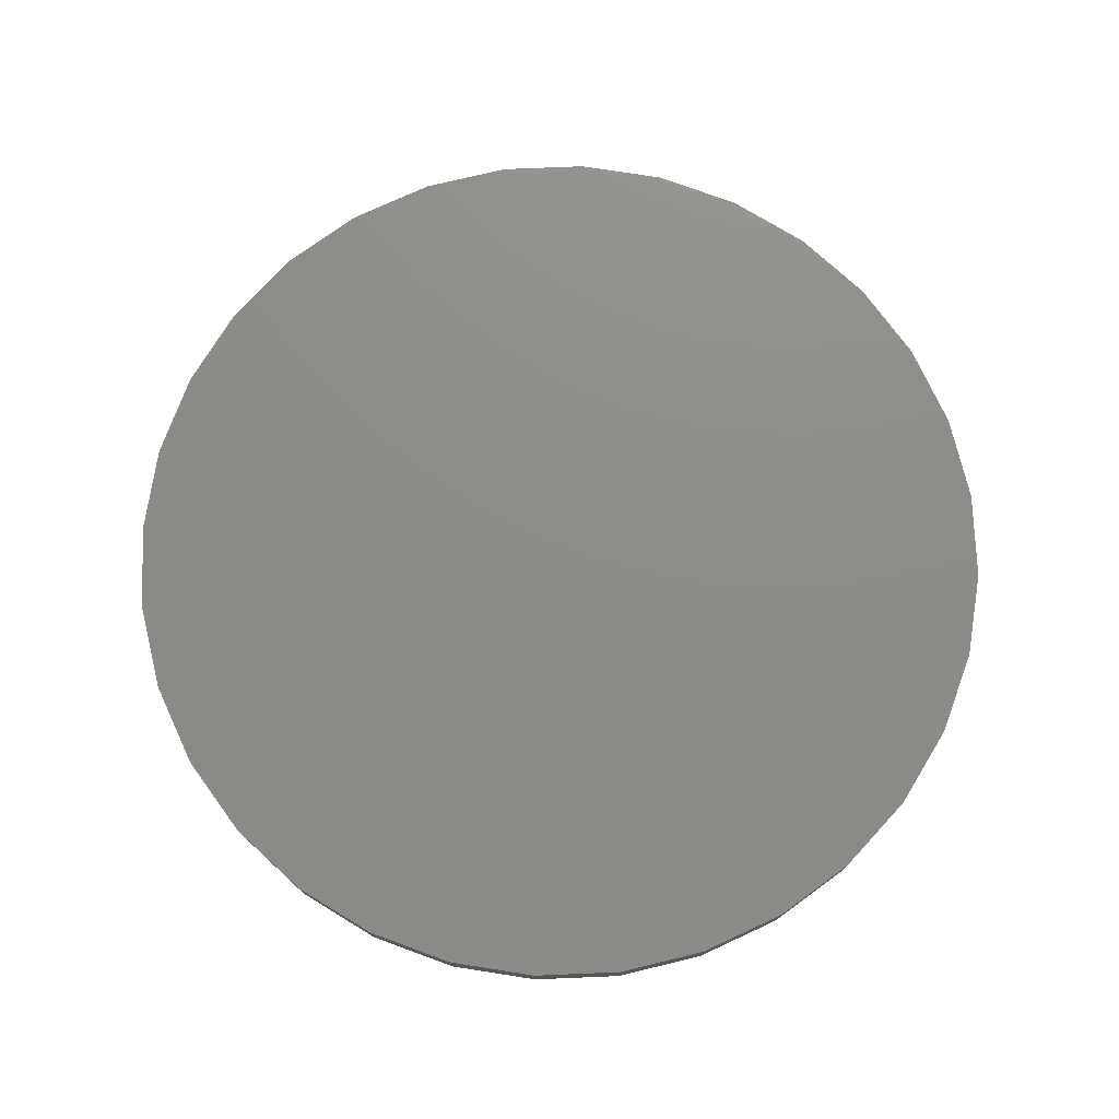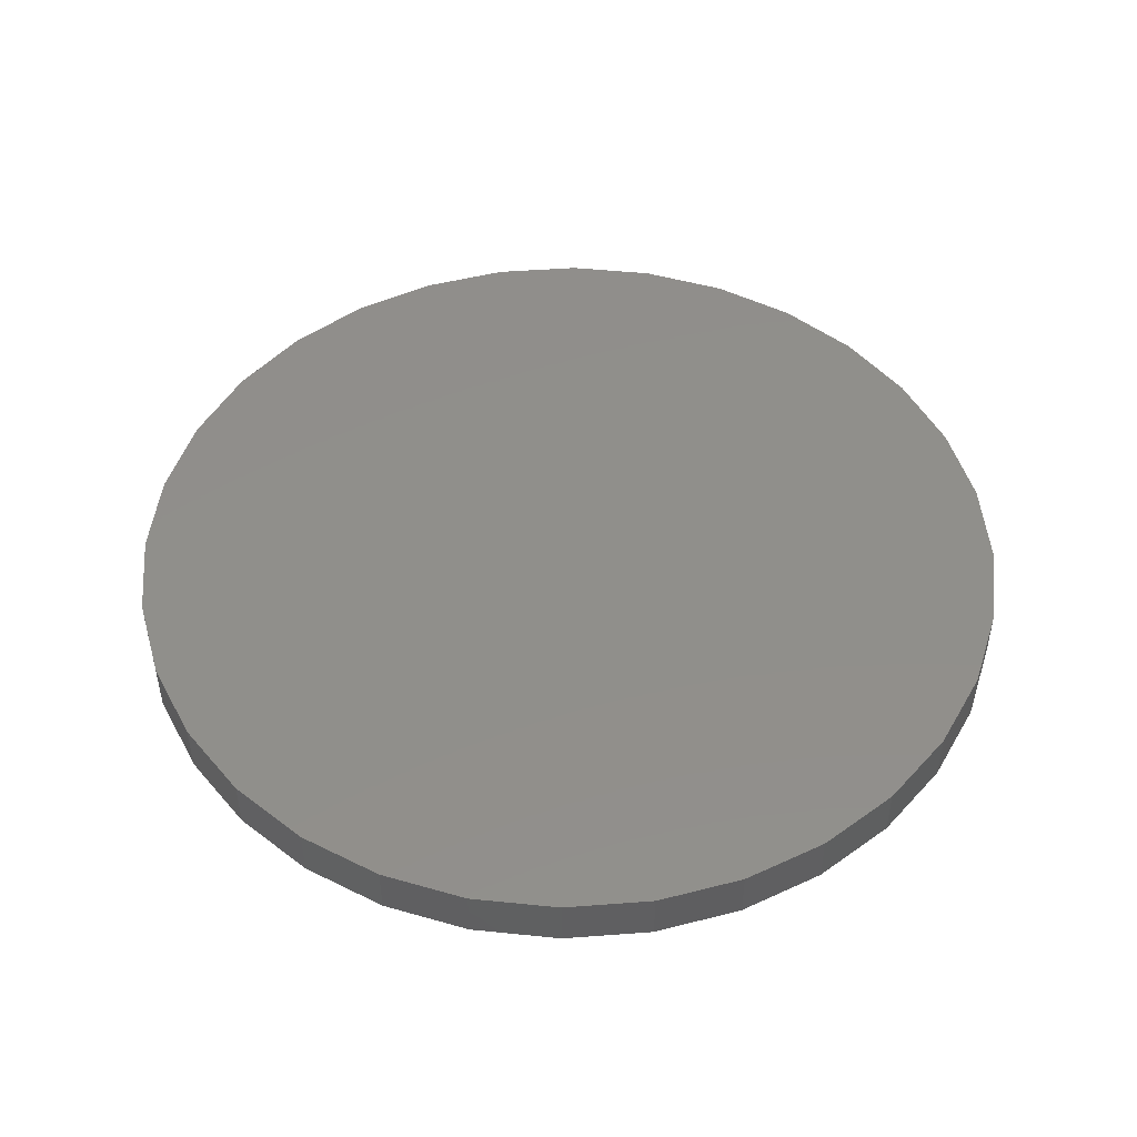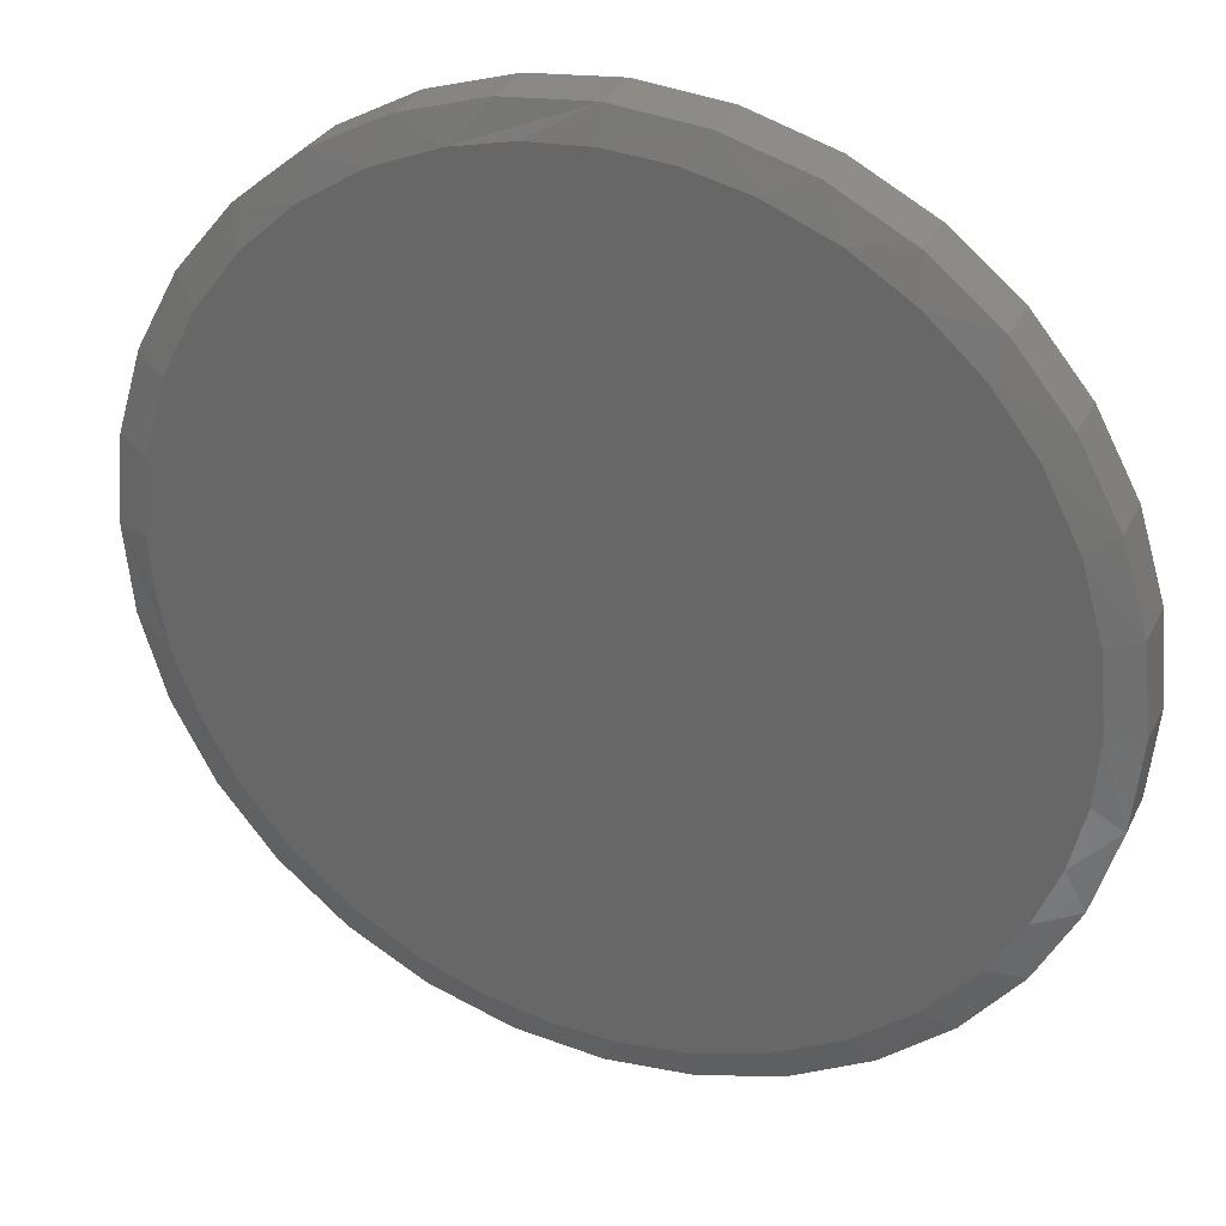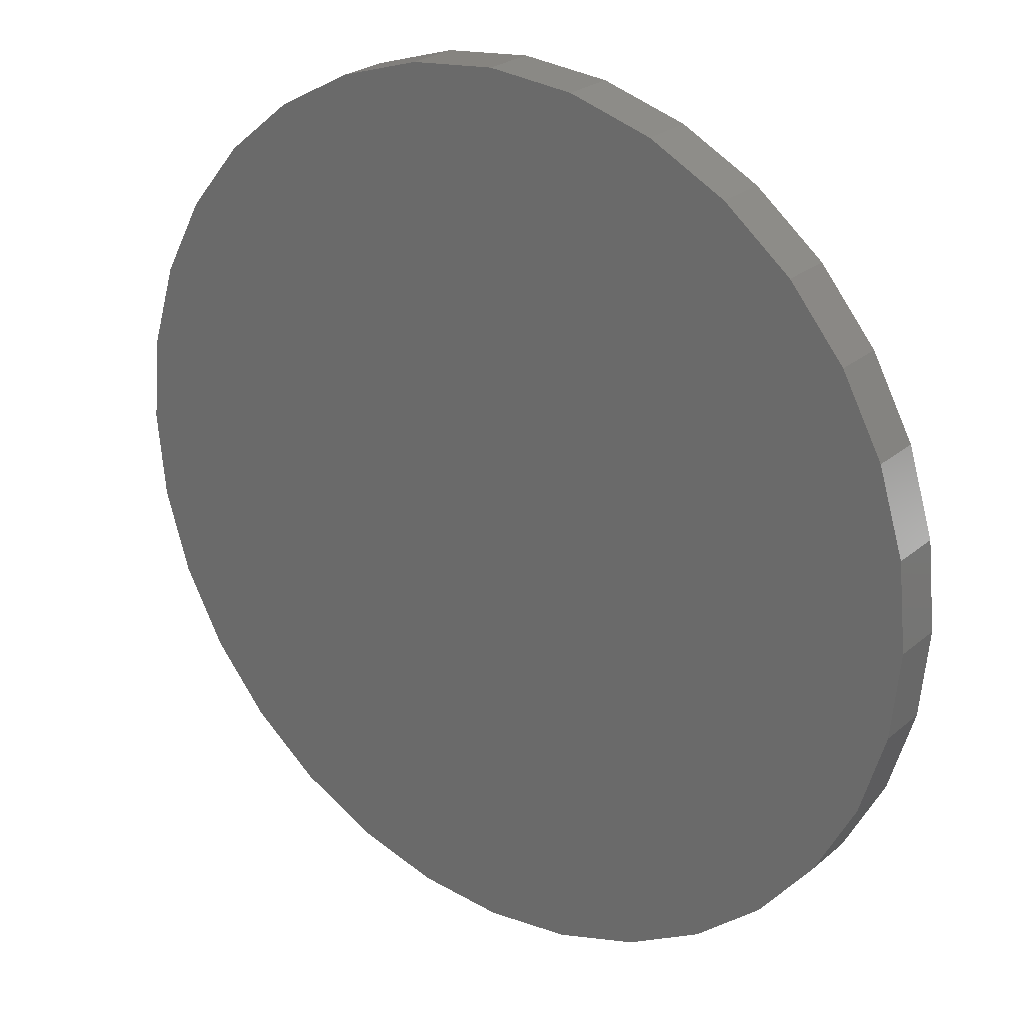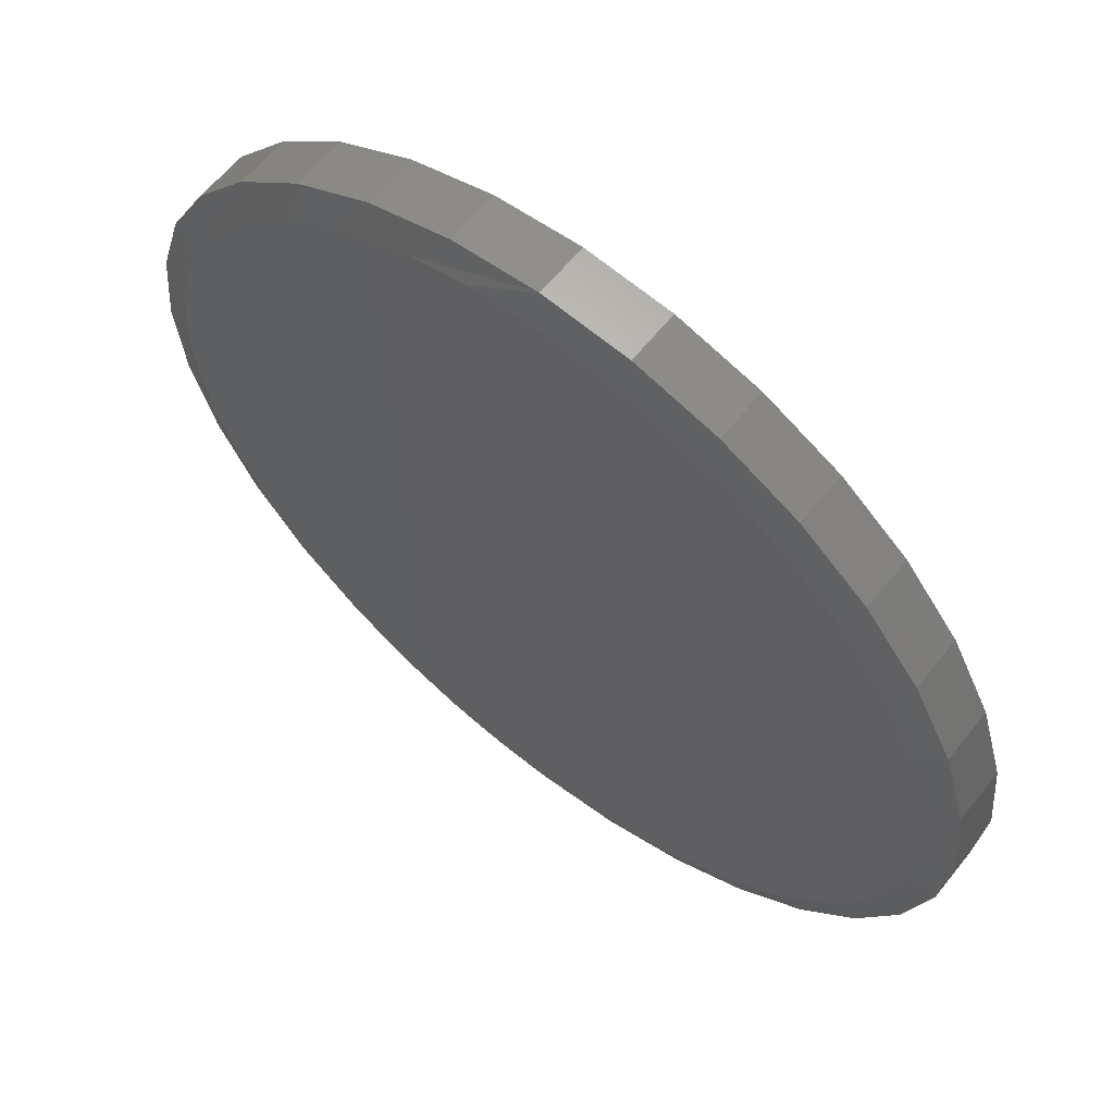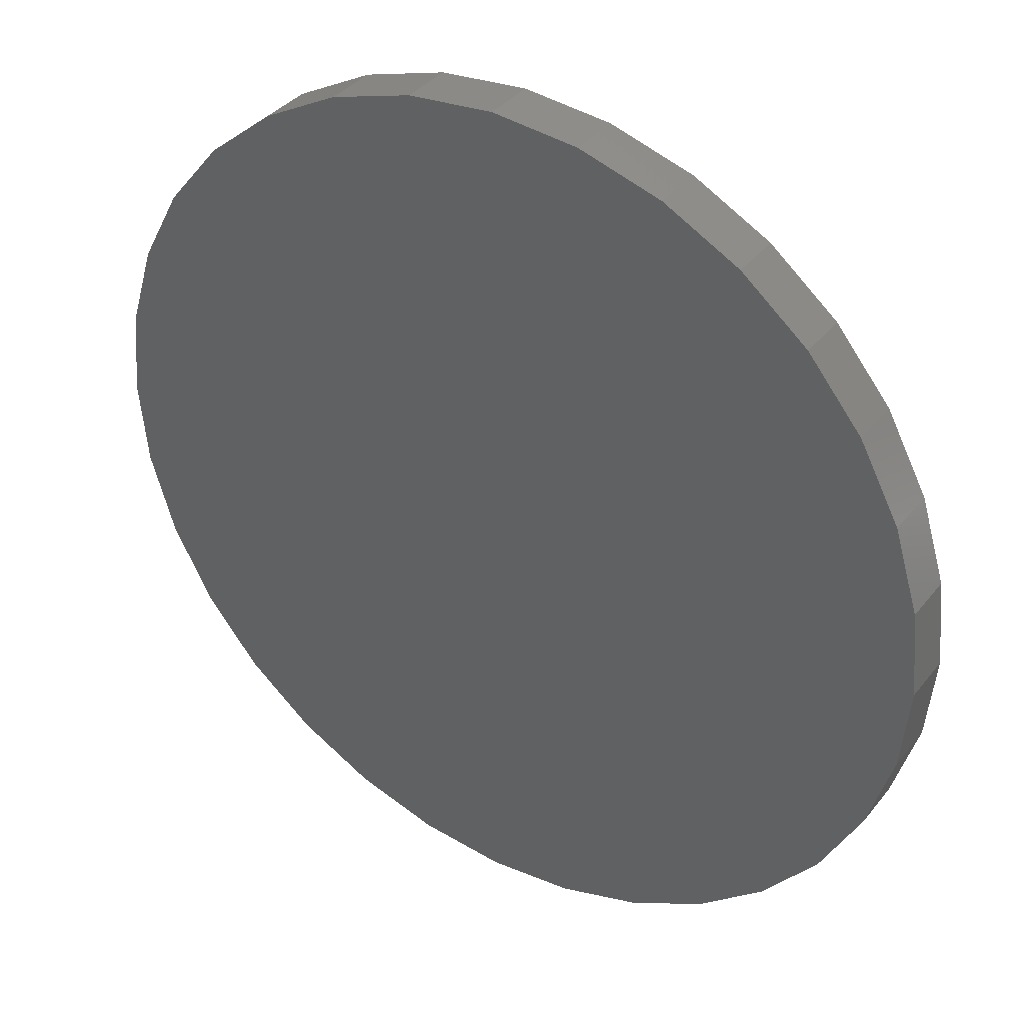
<metadata>
{"format":"stl","ext":"stl","renderer":"f3d","projection":"perspective","resolution":1024,"background":"white","views":[{"elev":75.3,"azim":37.0,"up":"+Z"},{"elev":48.5,"azim":57.1,"up":"+Z"},{"elev":30.9,"azim":-157.7,"up":"+Y"},{"elev":24.9,"azim":36.8,"up":"+Y"},{"elev":61.7,"azim":-141.4,"up":"+Y"},{"elev":36.6,"azim":33.3,"up":"+Y"}]}
</metadata>
<code>
# stl→obj: 101 verts, 198 faces
v 0.007895 0.6163 0
v 0.101 0.6092 0
v -0.08525 0.6092 0
v 0.07724 -0.6124 0
v -0.01867 -0.6157 0
v -0.1139 -0.6041 0
v 0.1715 -0.5942 0
v -0.2239 -0.571 0
v 0.2617 -0.5616 0
v -0.3259 -0.5181 0
v 0.3586 -0.5067 0
v -0.4162 -0.4471 0
v 0.4441 -0.4354 0
v -0.4919 -0.3606 0
v 0.5153 -0.3498 0
v -0.5419 -0.2784 0
v 0.5699 -0.2528 0
v -0.5785 -0.1895 0
v 0.5999 -0.1714 0
v -0.6009 -0.09591 0
v 0.6181 -0.08655 0
v -0.6084 9.307e-08 0
v 0.6242 -6.106e-16 0
v -0.5975 0.1155 0
v 0.6133 0.1155 0
v -0.5651 0.2269 0
v 0.5809 0.2269 0
v -0.5124 0.3303 0
v 0.5282 0.3303 0
v -0.4468 0.416 0
v 0.4626 0.416 0
v -0.3672 0.489 0
v 0.383 0.489 0
v -0.2761 0.547 0
v 0.2919 0.547 0
v -0.1763 0.5881 0
v 0.192 0.5881 0
v 0.6711 -1.624e-16 0.01562
v 0.6711 0 0.09375
v 0.6583 -0.1294 0.01562
v 0.6583 -0.1294 0.09375
v 0.6206 -0.2538 0.01562
v 0.6206 -0.2538 0.09375
v 0.5593 -0.3684 0.01562
v 0.5593 -0.3684 0.09375
v 0.4768 -0.4689 0.01562
v 0.4768 -0.4689 0.09375
v 0.3763 -0.5514 0.01562
v 0.3763 -0.5514 0.09375
v 0.2617 -0.6127 0.01562
v 0.2617 -0.6127 0.09375
v 0.1373 -0.6504 0.01562
v 0.1373 -0.6504 0.09375
v 0.007895 -0.6632 0.01562
v 0.007895 -0.6632 0.09375
v -0.1215 -0.6504 0.01562
v -0.1215 -0.6504 0.09375
v -0.2459 -0.6127 0.01562
v -0.2459 -0.6127 0.09375
v -0.3605 -0.5514 0.01562
v -0.3605 -0.5514 0.09375
v -0.461 -0.4689 0.01562
v -0.461 -0.4689 0.09375
v -0.5435 -0.3684 0.01562
v -0.5435 -0.3684 0.09375
v -0.6048 -0.2538 0.01562
v -0.6048 -0.2538 0.09375
v -0.6425 -0.1294 0.01562
v -0.6425 -0.1294 0.09375
v -0.6553 8.121e-17 0.01562
v -0.6553 8.121e-17 0.09375
v -0.6425 0.1294 0.01562
v -0.6425 0.1294 0.09375
v -0.6048 0.2538 0.01562
v -0.6048 0.2538 0.09375
v -0.5435 0.3684 0.01562
v -0.5435 0.3684 0.09375
v -0.461 0.4689 0.01562
v -0.461 0.4689 0.09375
v -0.3605 0.5514 0.01562
v -0.3605 0.5514 0.09375
v -0.2459 0.6127 0.01562
v -0.2459 0.6127 0.09375
v -0.1215 0.6504 0.01562
v -0.1215 0.6504 0.09375
v 0.007895 0.6632 0.01562
v 0.007895 0.6632 0.09375
v 0.1373 0.6504 0.01562
v 0.1373 0.6504 0.09375
v 0.2617 0.6127 0.01562
v 0.2617 0.6127 0.09375
v 0.3763 0.5514 0.01562
v 0.3763 0.5514 0.09375
v 0.4768 0.4689 0.01562
v 0.4768 0.4689 0.09375
v 0.5593 0.3684 0.01562
v 0.5593 0.3684 0.09375
v 0.6206 0.2538 0.01562
v 0.6206 0.2538 0.09375
v 0.6583 0.1294 0.01562
v 0.6583 0.1294 0.09375
f 1 2 3
f 4 5 6
f 4 6 7
f 7 6 8
f 7 8 9
f 9 8 10
f 9 10 11
f 11 10 12
f 11 12 13
f 13 12 14
f 13 14 15
f 15 14 16
f 15 16 17
f 17 16 18
f 17 18 19
f 19 18 20
f 19 20 21
f 21 20 22
f 21 22 23
f 23 22 24
f 23 24 25
f 25 24 26
f 25 26 27
f 27 26 28
f 27 28 29
f 29 28 30
f 29 30 31
f 31 30 32
f 31 32 33
f 33 32 34
f 33 34 35
f 35 34 36
f 35 36 37
f 37 36 3
f 37 3 2
f 38 39 40
f 40 39 41
f 40 41 42
f 42 41 43
f 42 43 44
f 44 43 45
f 44 45 46
f 46 45 47
f 46 47 48
f 48 47 49
f 48 49 50
f 50 49 51
f 50 51 52
f 52 51 53
f 52 53 54
f 54 53 55
f 54 55 56
f 56 55 57
f 56 57 58
f 58 57 59
f 58 59 60
f 60 59 61
f 60 61 62
f 62 61 63
f 62 63 64
f 64 63 65
f 64 65 66
f 66 65 67
f 66 67 68
f 68 67 69
f 68 69 70
f 70 69 71
f 70 71 72
f 72 71 73
f 72 73 74
f 74 73 75
f 74 75 76
f 76 75 77
f 76 77 78
f 78 77 79
f 78 79 80
f 80 79 81
f 80 81 82
f 82 81 83
f 82 83 84
f 84 83 85
f 84 85 86
f 86 85 87
f 86 87 88
f 88 87 89
f 88 89 90
f 90 89 91
f 90 91 92
f 92 91 93
f 92 93 94
f 94 93 95
f 94 95 96
f 96 95 97
f 96 97 98
f 98 97 99
f 98 99 100
f 100 99 101
f 100 101 38
f 38 101 39
f 16 64 66
f 16 66 18
f 66 68 18
f 4 52 54
f 50 52 7
f 7 52 4
f 40 42 19
f 19 42 17
f 38 40 19
f 38 19 21
f 38 21 23
f 70 22 68
f 68 22 20
f 68 20 18
f 8 58 10
f 10 58 60
f 10 60 12
f 12 60 62
f 12 62 14
f 14 62 64
f 14 64 16
f 58 8 56
f 56 8 6
f 56 6 54
f 54 6 5
f 54 5 4
f 17 42 15
f 15 42 44
f 15 44 13
f 13 44 46
f 13 46 11
f 11 46 48
f 11 48 9
f 9 48 50
f 9 50 7
f 35 90 92
f 35 92 33
f 92 94 33
f 37 86 88
f 88 90 37
f 37 90 35
f 34 80 82
f 34 82 36
f 82 84 36
f 36 84 3
f 84 1 3
f 32 78 80
f 32 80 34
f 86 37 2
f 86 2 1
f 1 84 86
f 29 96 27
f 27 96 98
f 27 98 25
f 25 98 100
f 25 100 23
f 23 100 38
f 76 28 74
f 74 28 26
f 74 26 72
f 72 26 24
f 72 24 70
f 70 24 22
f 96 29 94
f 94 29 31
f 94 31 33
f 28 76 30
f 30 76 78
f 30 78 32
f 85 89 87
f 89 85 91
f 91 85 83
f 91 83 93
f 93 83 81
f 93 81 95
f 95 81 79
f 95 79 97
f 97 79 77
f 97 77 99
f 99 77 75
f 99 75 101
f 101 75 73
f 101 73 39
f 39 73 71
f 39 71 41
f 41 71 69
f 41 69 43
f 43 69 67
f 43 67 45
f 45 67 65
f 45 65 47
f 47 65 63
f 47 63 49
f 49 63 61
f 49 61 51
f 51 61 59
f 51 59 53
f 53 59 57
f 53 57 55

</code>
